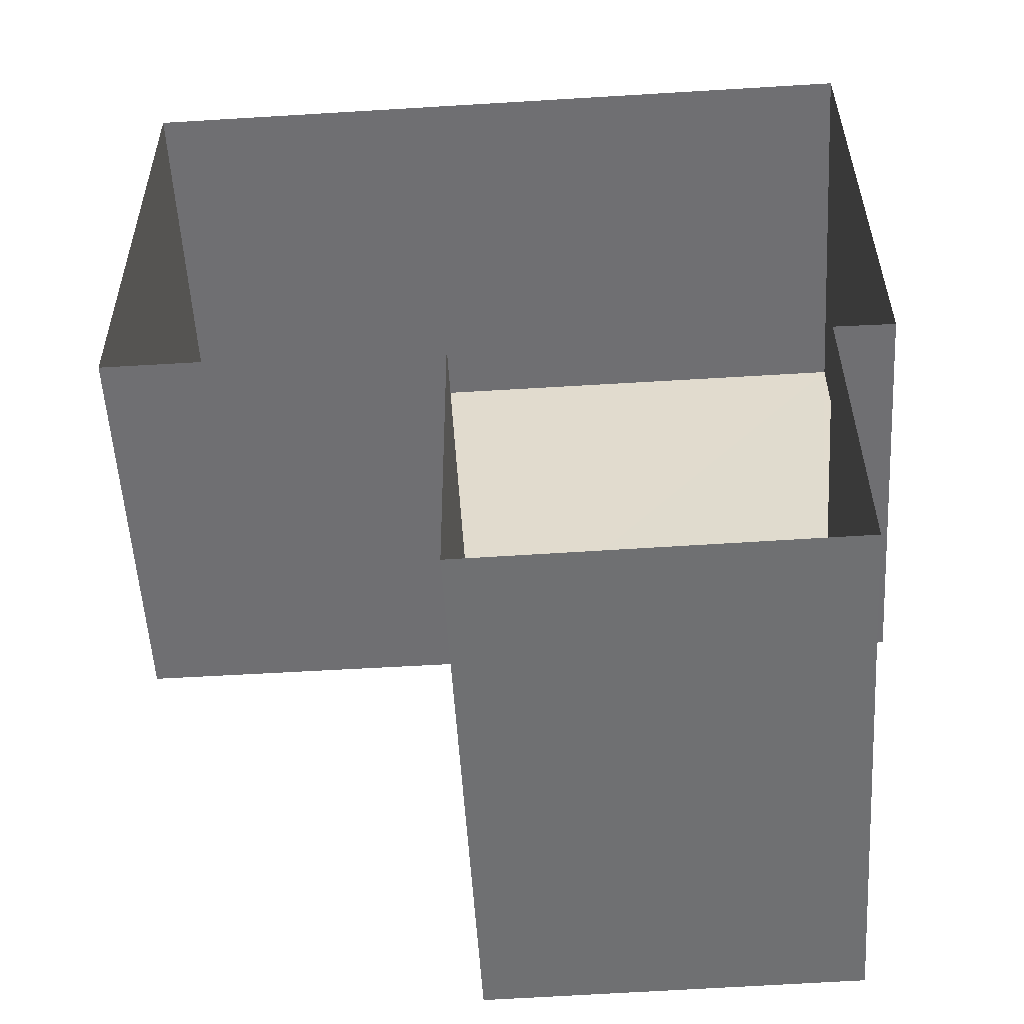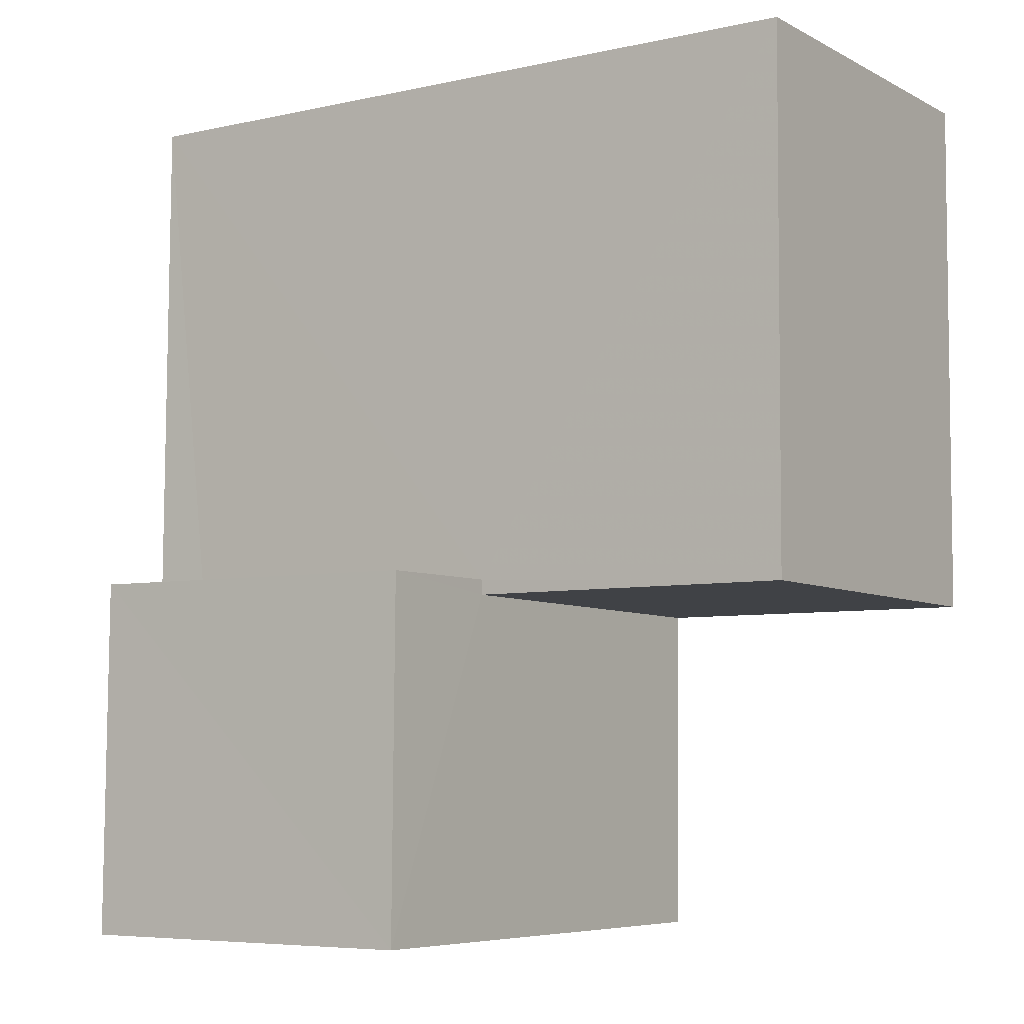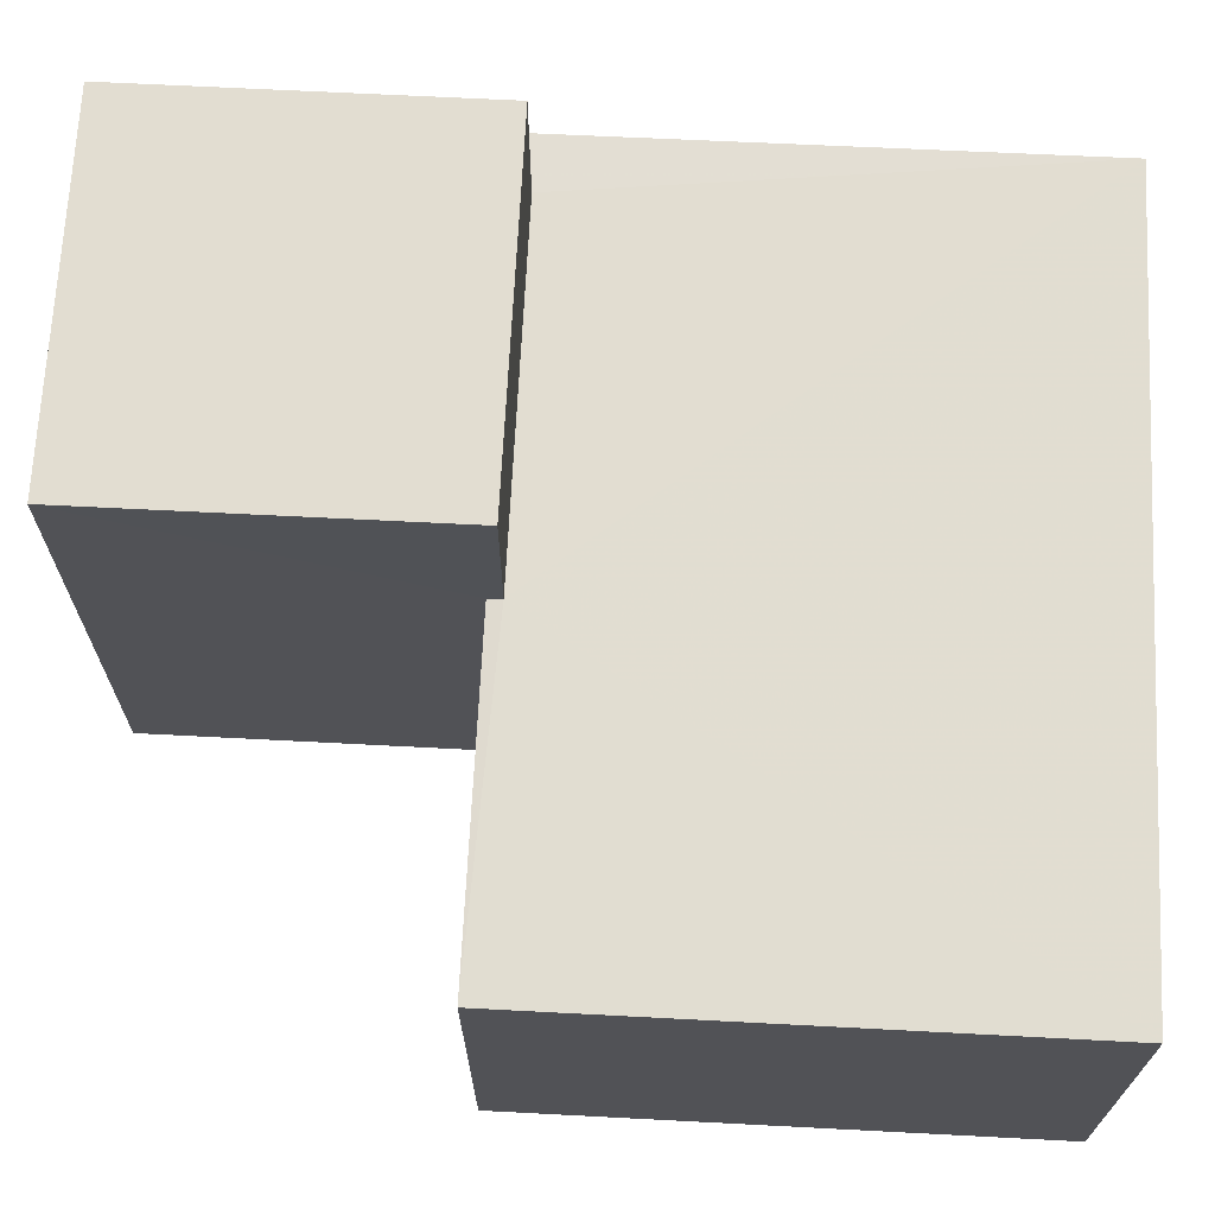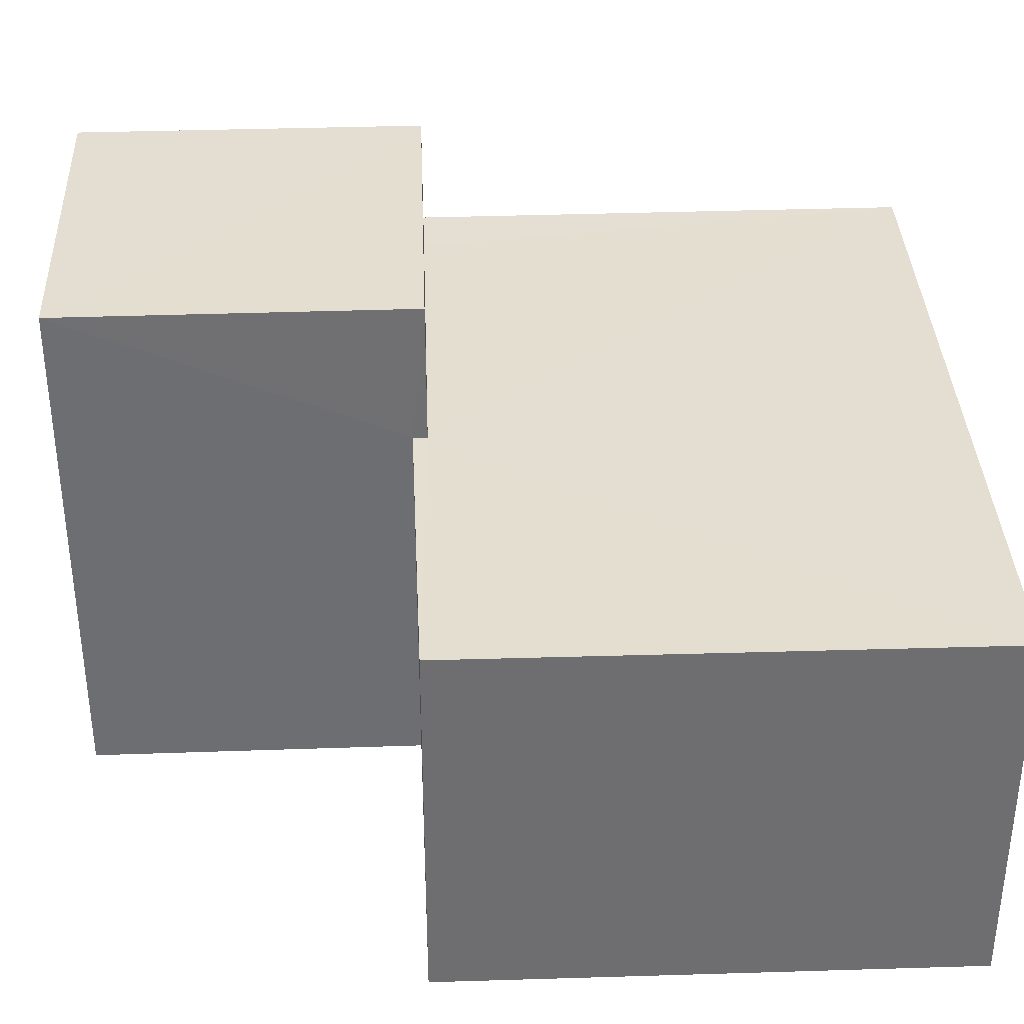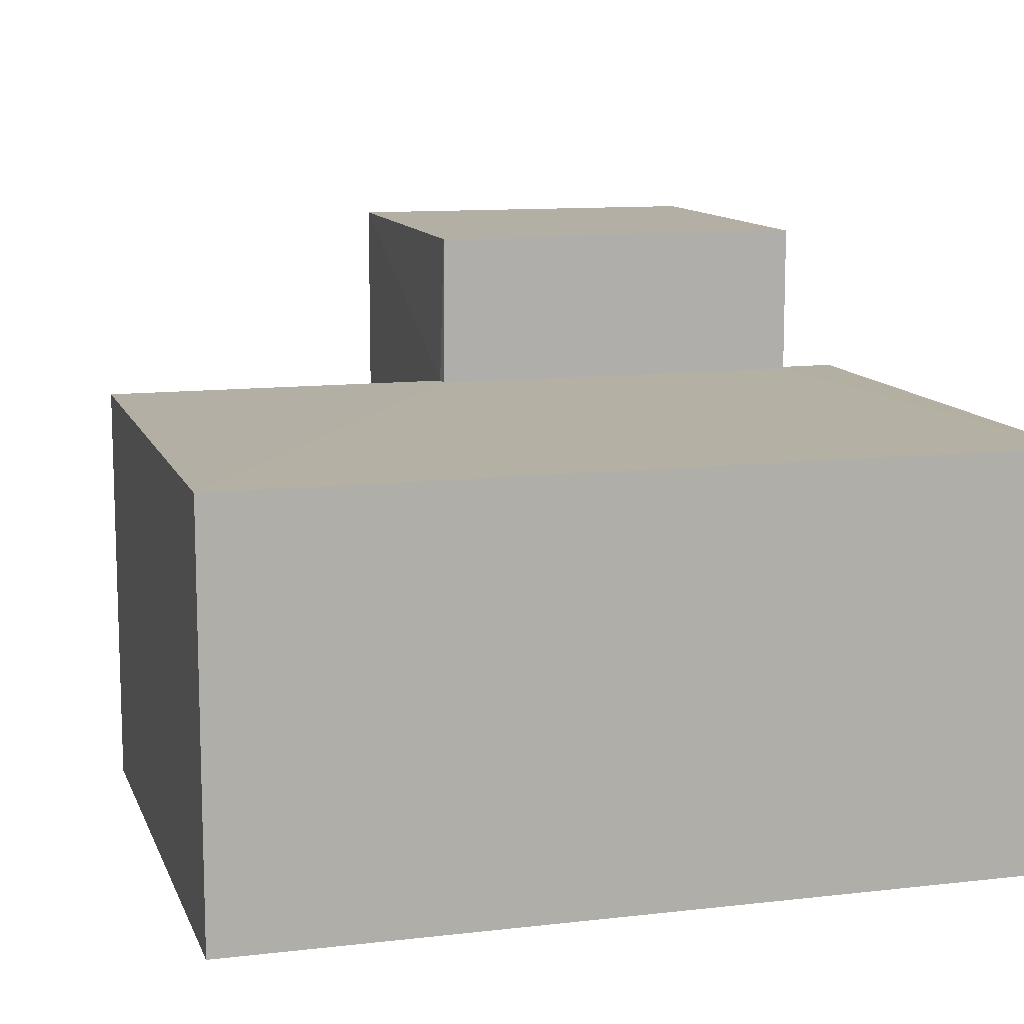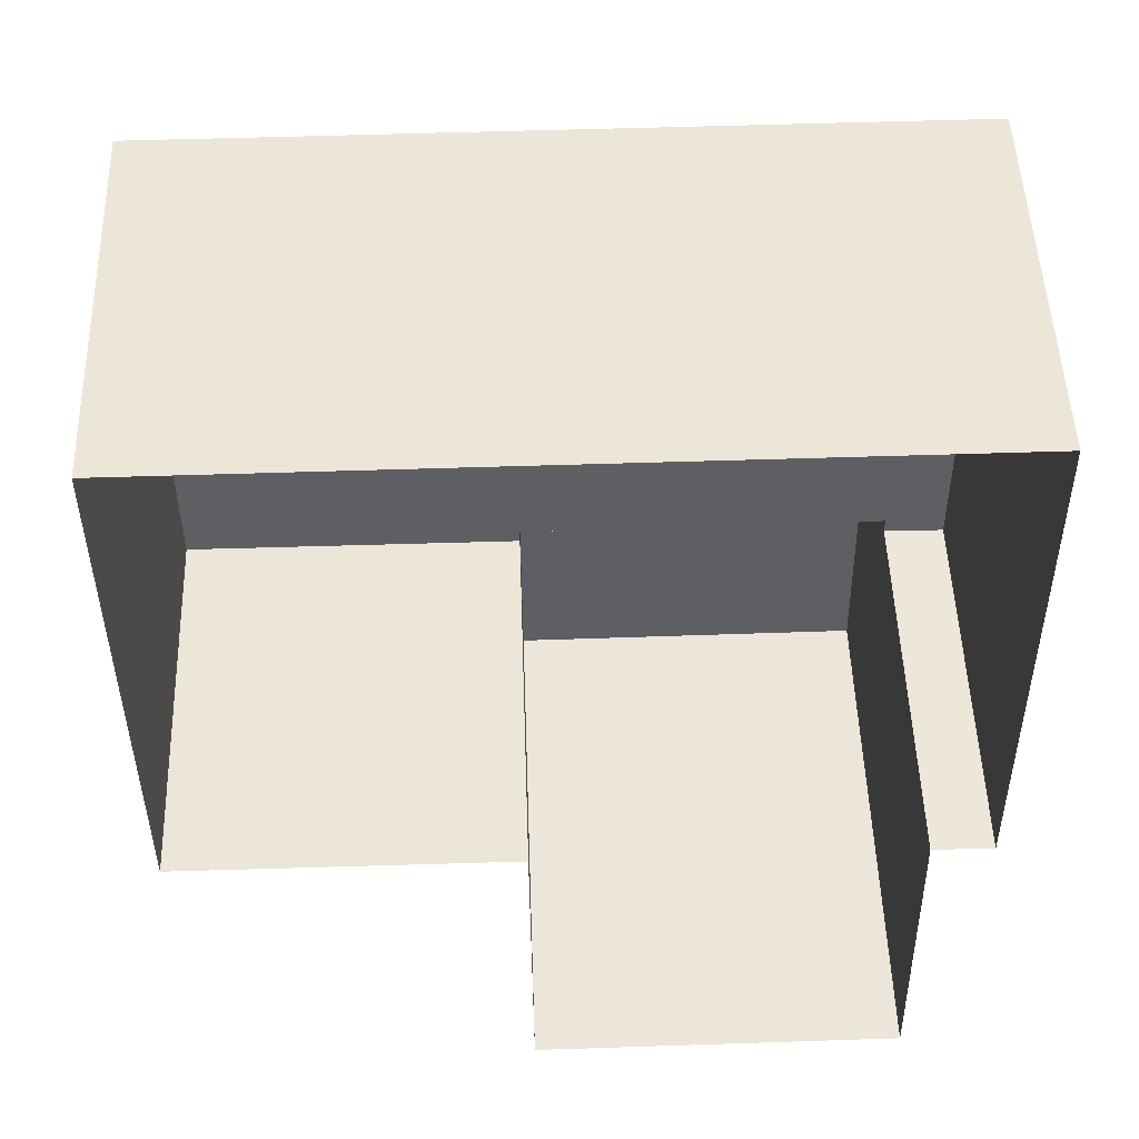
<metadata>
{"format":"obj","ext":"obj","renderer":"f3d","projection":"perspective","resolution":1024,"background":"white","views":[{"elev":-54.7,"azim":-176.4,"up":"+Y"},{"elev":-6.8,"azim":34.1,"up":"+Y"},{"elev":68.6,"azim":92.5,"up":"+Z"},{"elev":35.9,"azim":87.2,"up":"+Z"},{"elev":11.4,"azim":163.8,"up":"+Z"},{"elev":49.8,"azim":178.2,"up":"+Y"}]}
</metadata>
<code>
v -2.232e+05 -1.275e+05 17.8
v -2.232e+05 -1.275e+05 17.8
v -2.232e+05 -1.275e+05 17.8
v -2.232e+05 -1.275e+05 17.8
v -2.232e+05 -1.275e+05 17.8
v -2.232e+05 -1.275e+05 17.8
v -2.232e+05 -1.275e+05 17.8
v -2.232e+05 -1.275e+05 17.8
v -2.232e+05 -1.275e+05 20.7
v -2.232e+05 -1.275e+05 20.7
v -2.232e+05 -1.275e+05 20.7
v -2.232e+05 -1.275e+05 20.7
v -2.232e+05 -1.275e+05 19.91
v -2.232e+05 -1.275e+05 19.91
v -2.232e+05 -1.275e+05 19.91
v -2.232e+05 -1.275e+05 19.91
v -2.232e+05 -1.275e+05 19.91
v -2.232e+05 -1.275e+05 19.91
v -2.232e+05 -1.275e+05 19.91
v -2.232e+05 -1.275e+05 19.91
f 1 2 3
f 3 2 4
f 5 4 6
f 2 7 8
f 6 4 8
f 4 2 8
f 9 10 11
f 12 9 11
f 13 14 15
f 15 14 16
f 17 18 19
f 20 14 13
f 17 20 18
f 20 17 14
f 15 5 6
f 13 15 6
f 3 16 9
f 9 16 10
f 3 4 16
f 10 16 14
f 18 8 7
f 18 20 8
f 2 1 19
f 1 12 19
f 19 11 17
f 19 12 11
f 2 18 7
f 2 19 18
f 12 1 3
f 9 12 3
f 13 6 8
f 20 13 8
f 17 11 10
f 14 17 10
f 16 5 15
f 16 4 5

</code>
